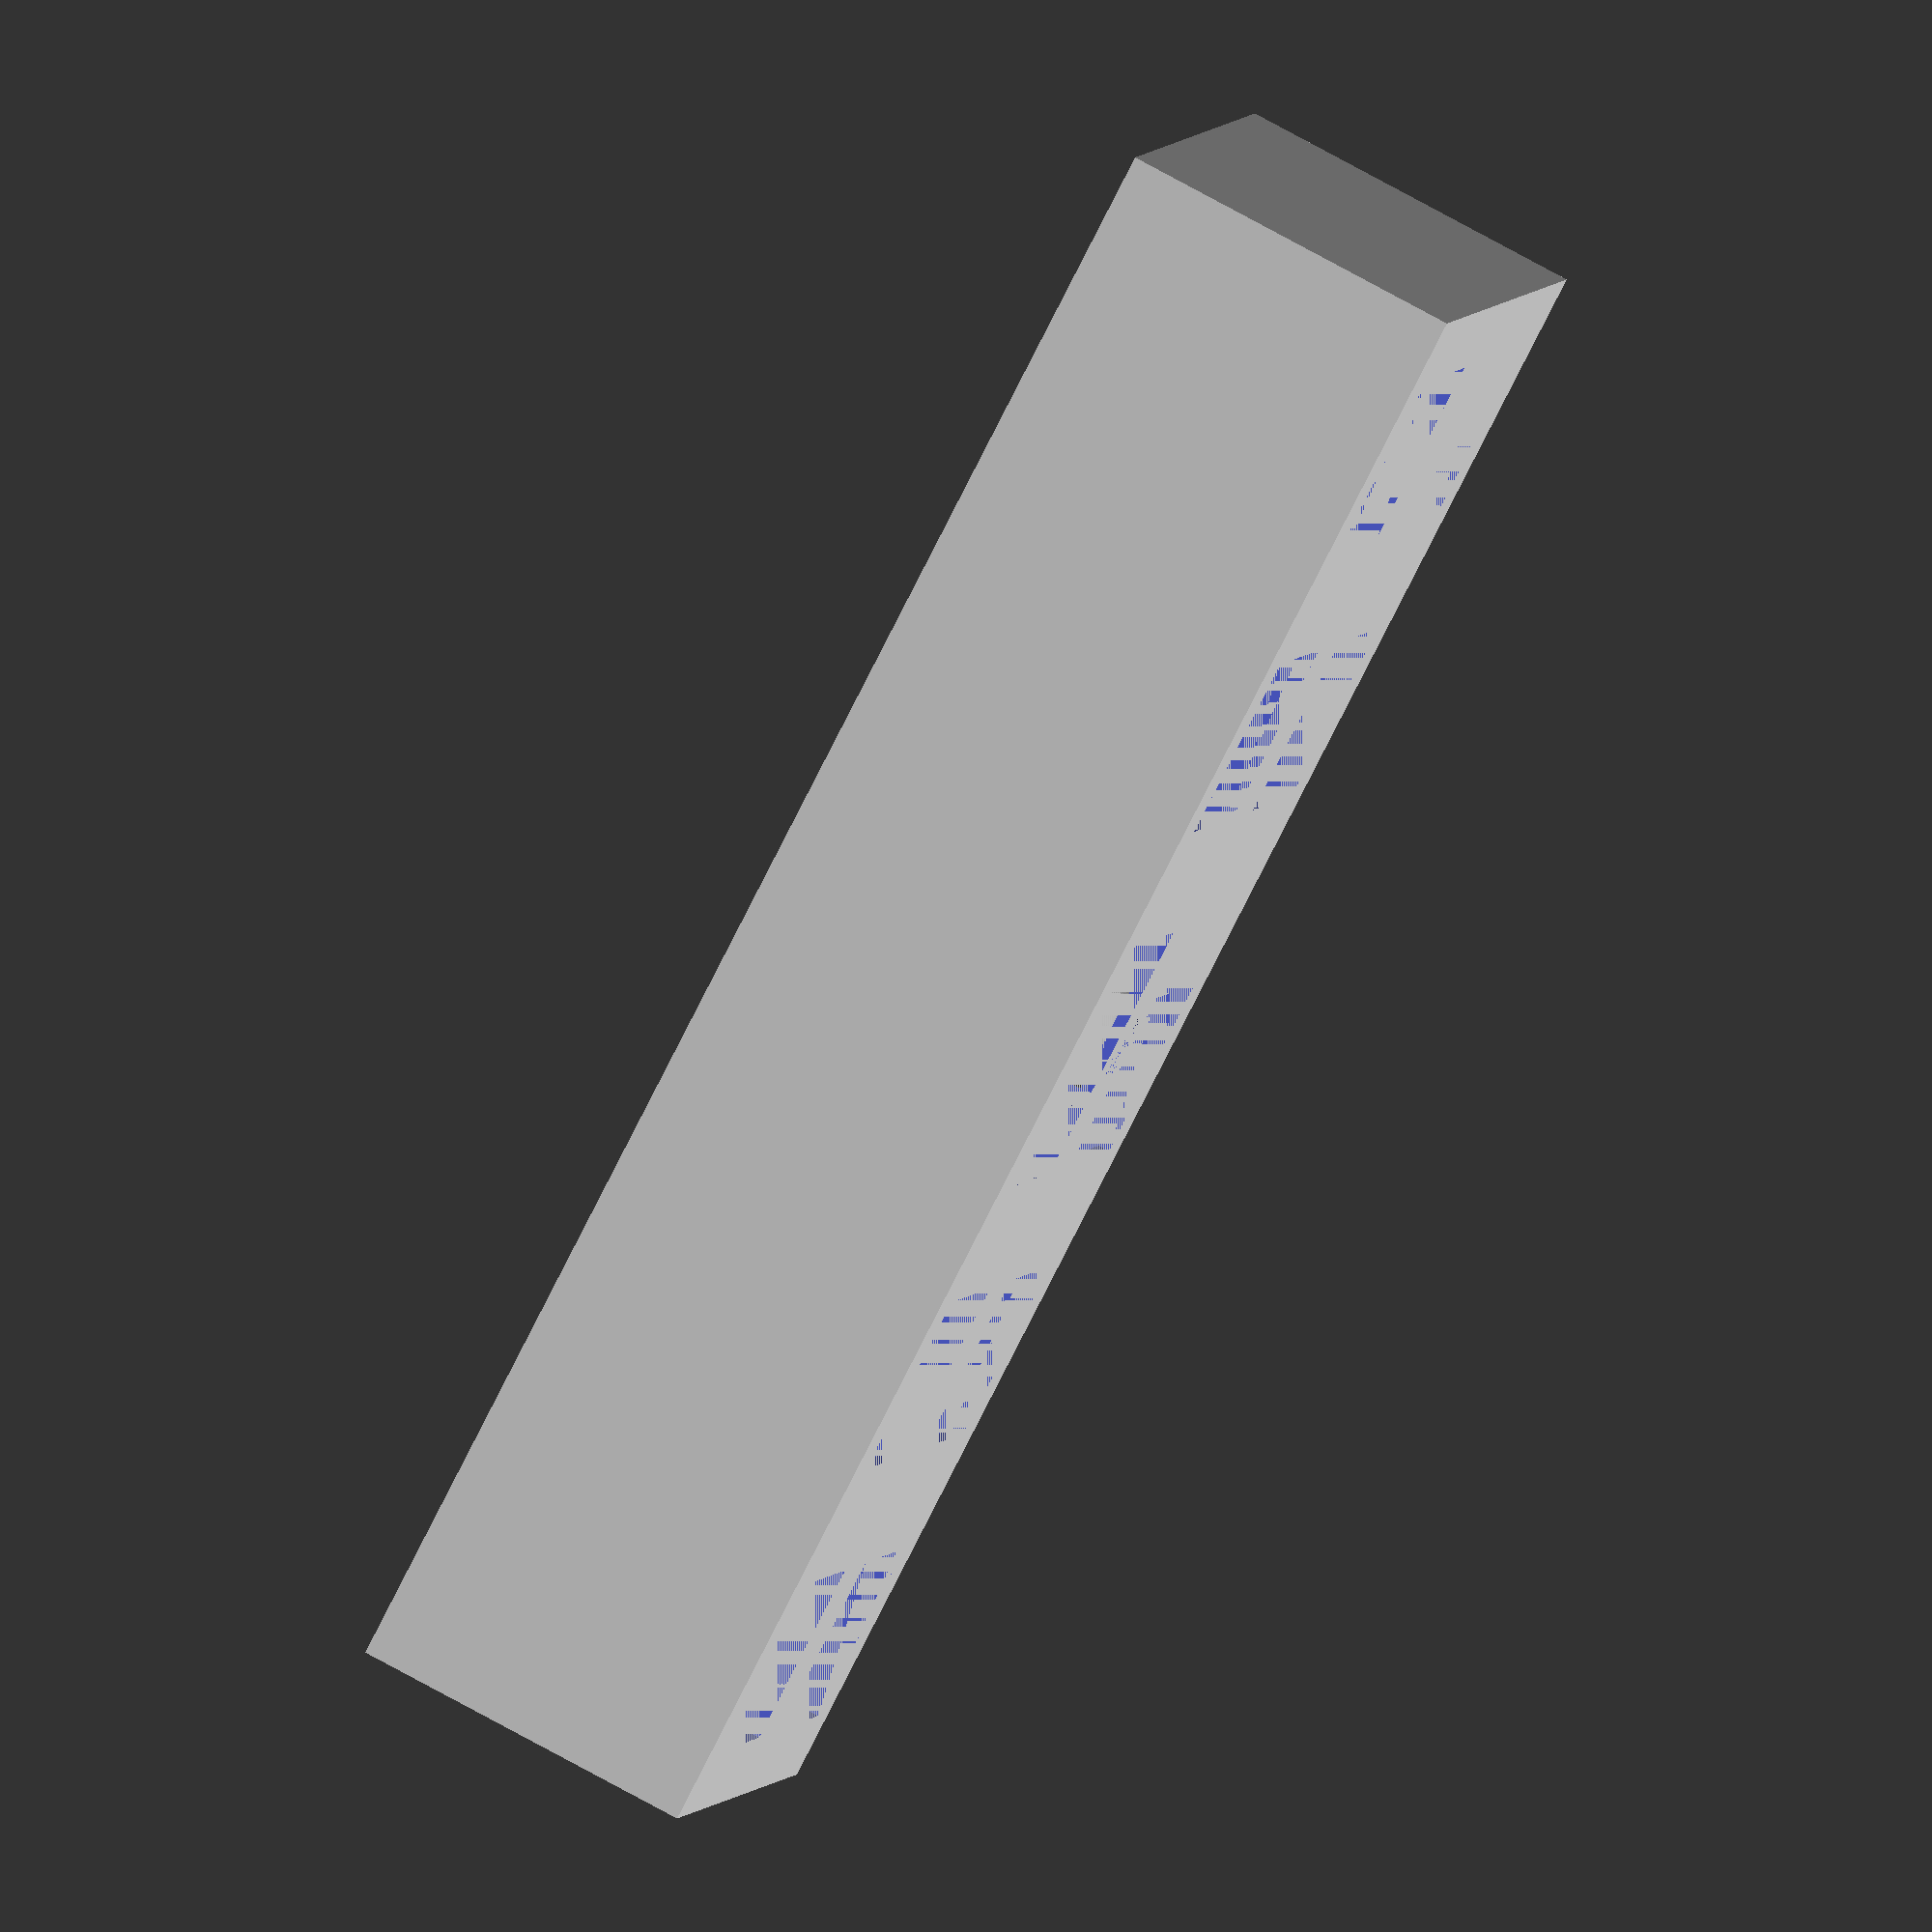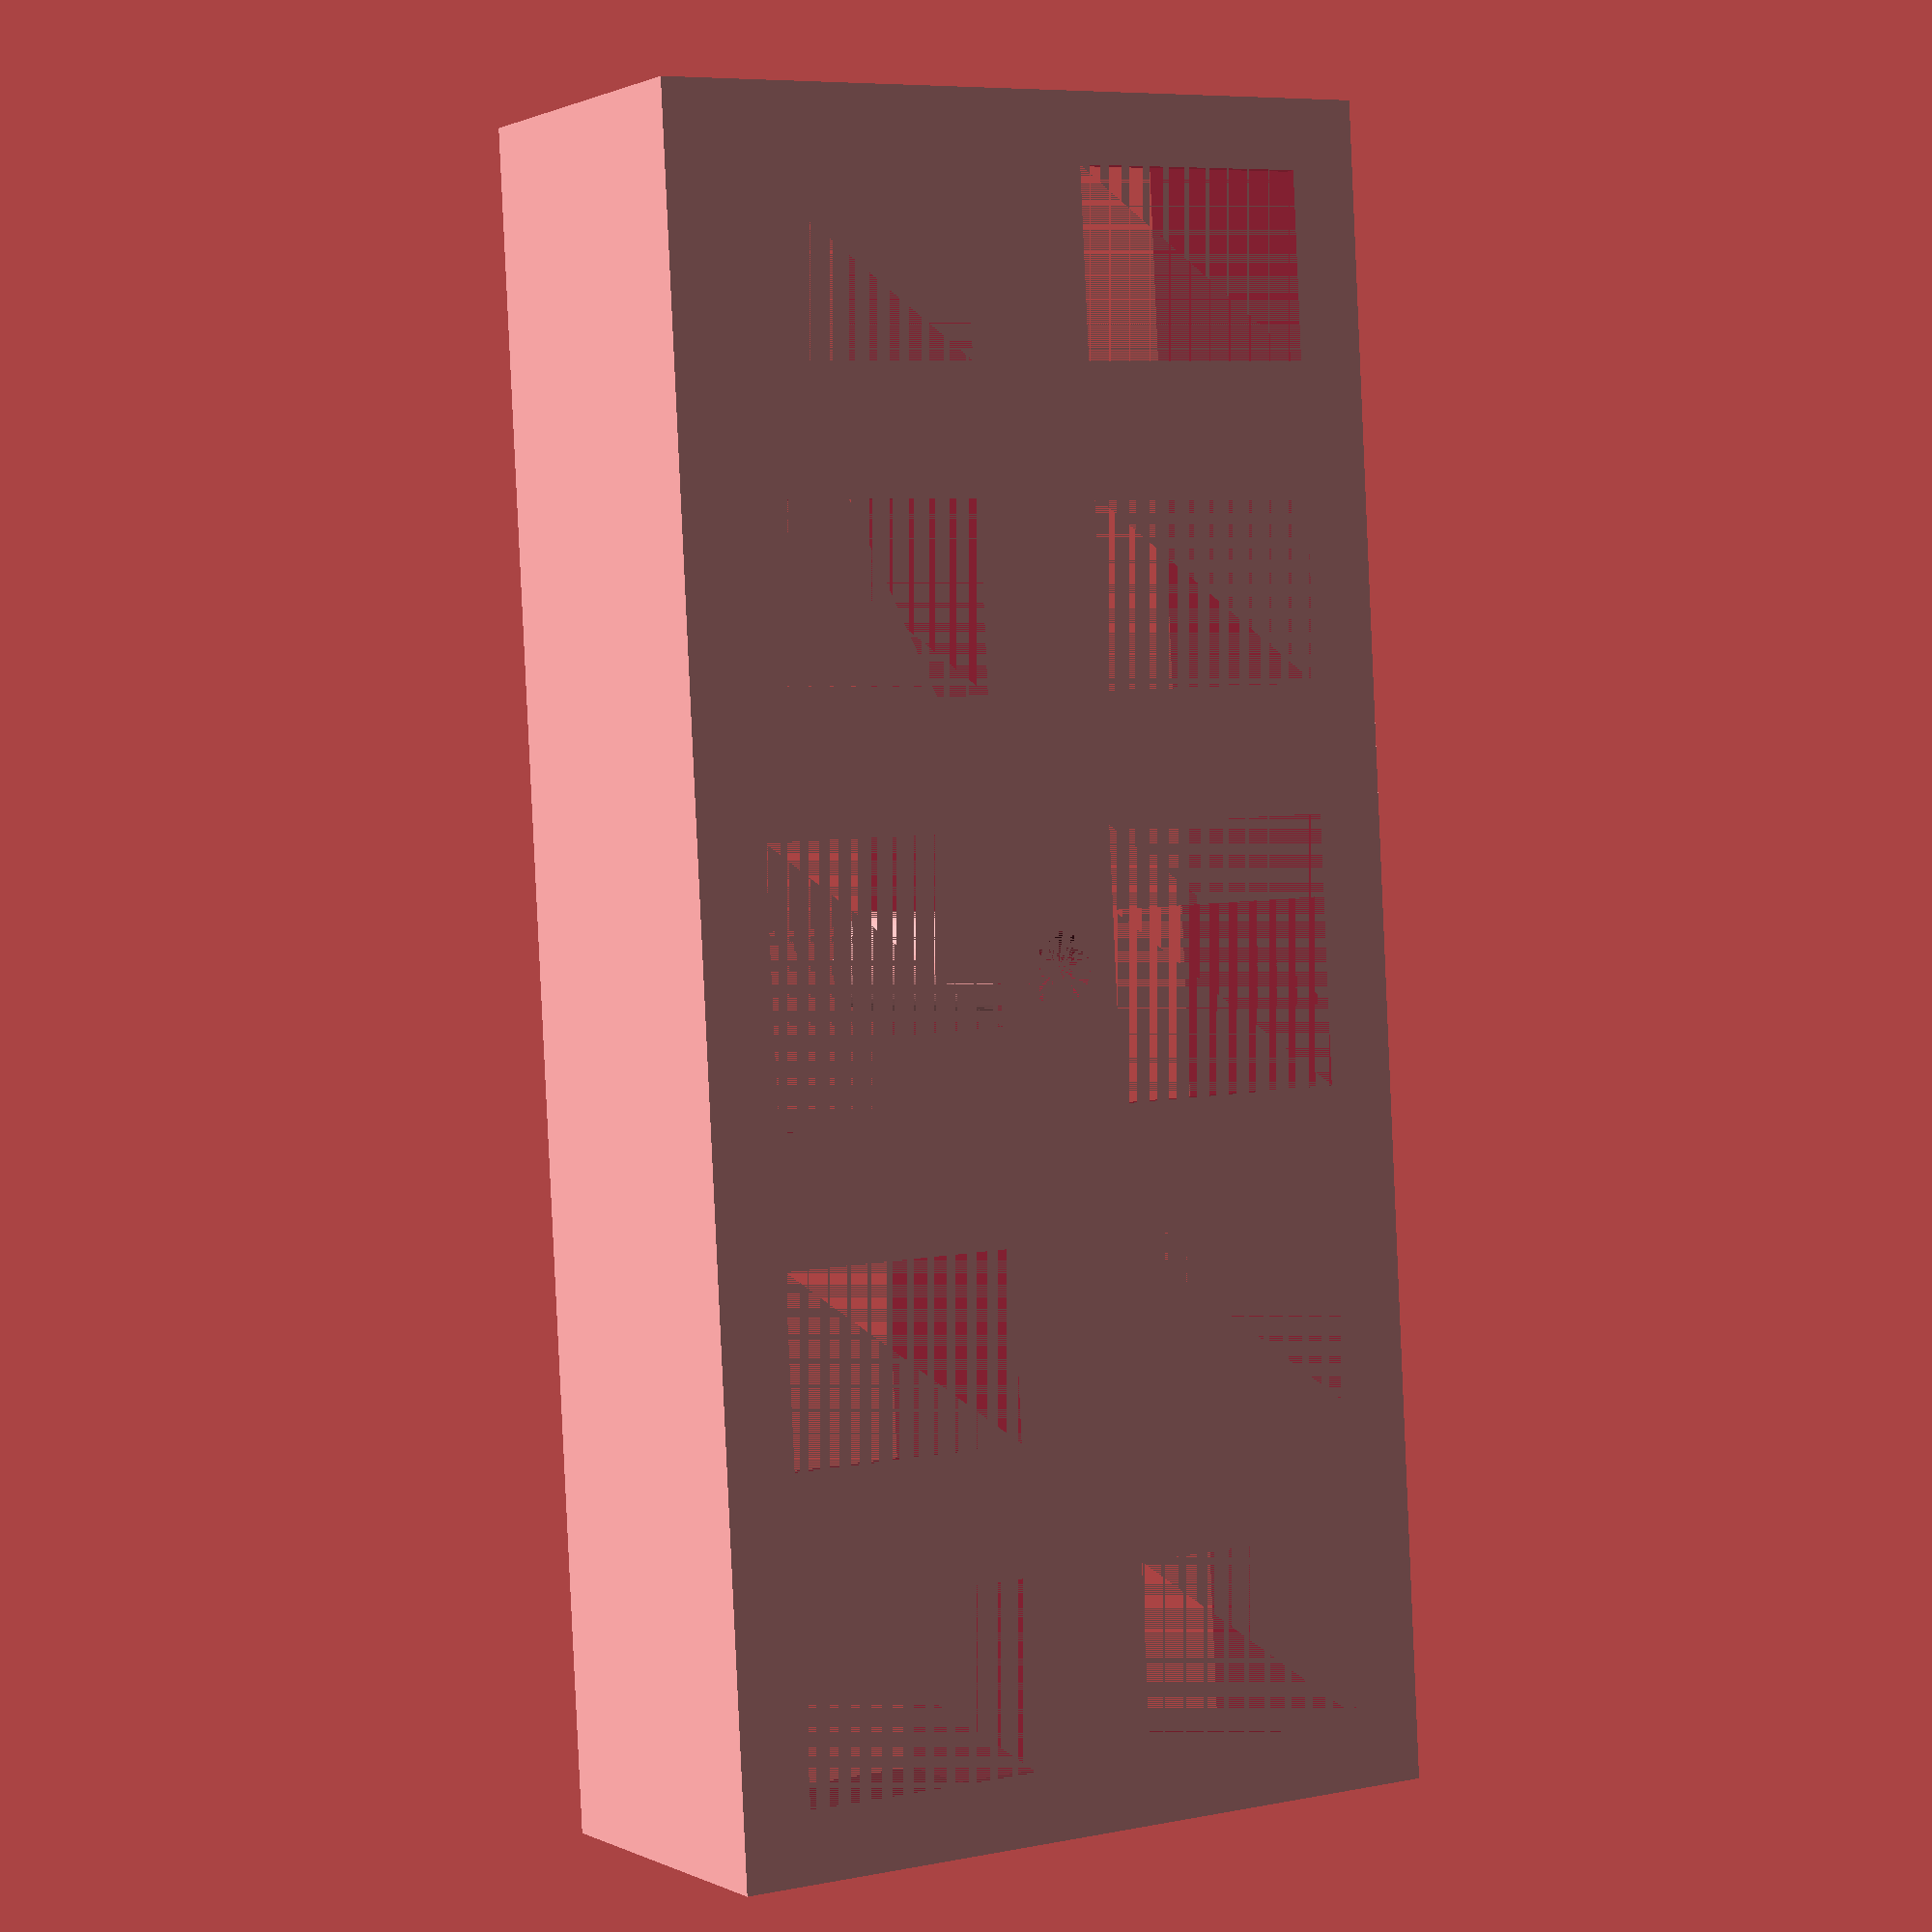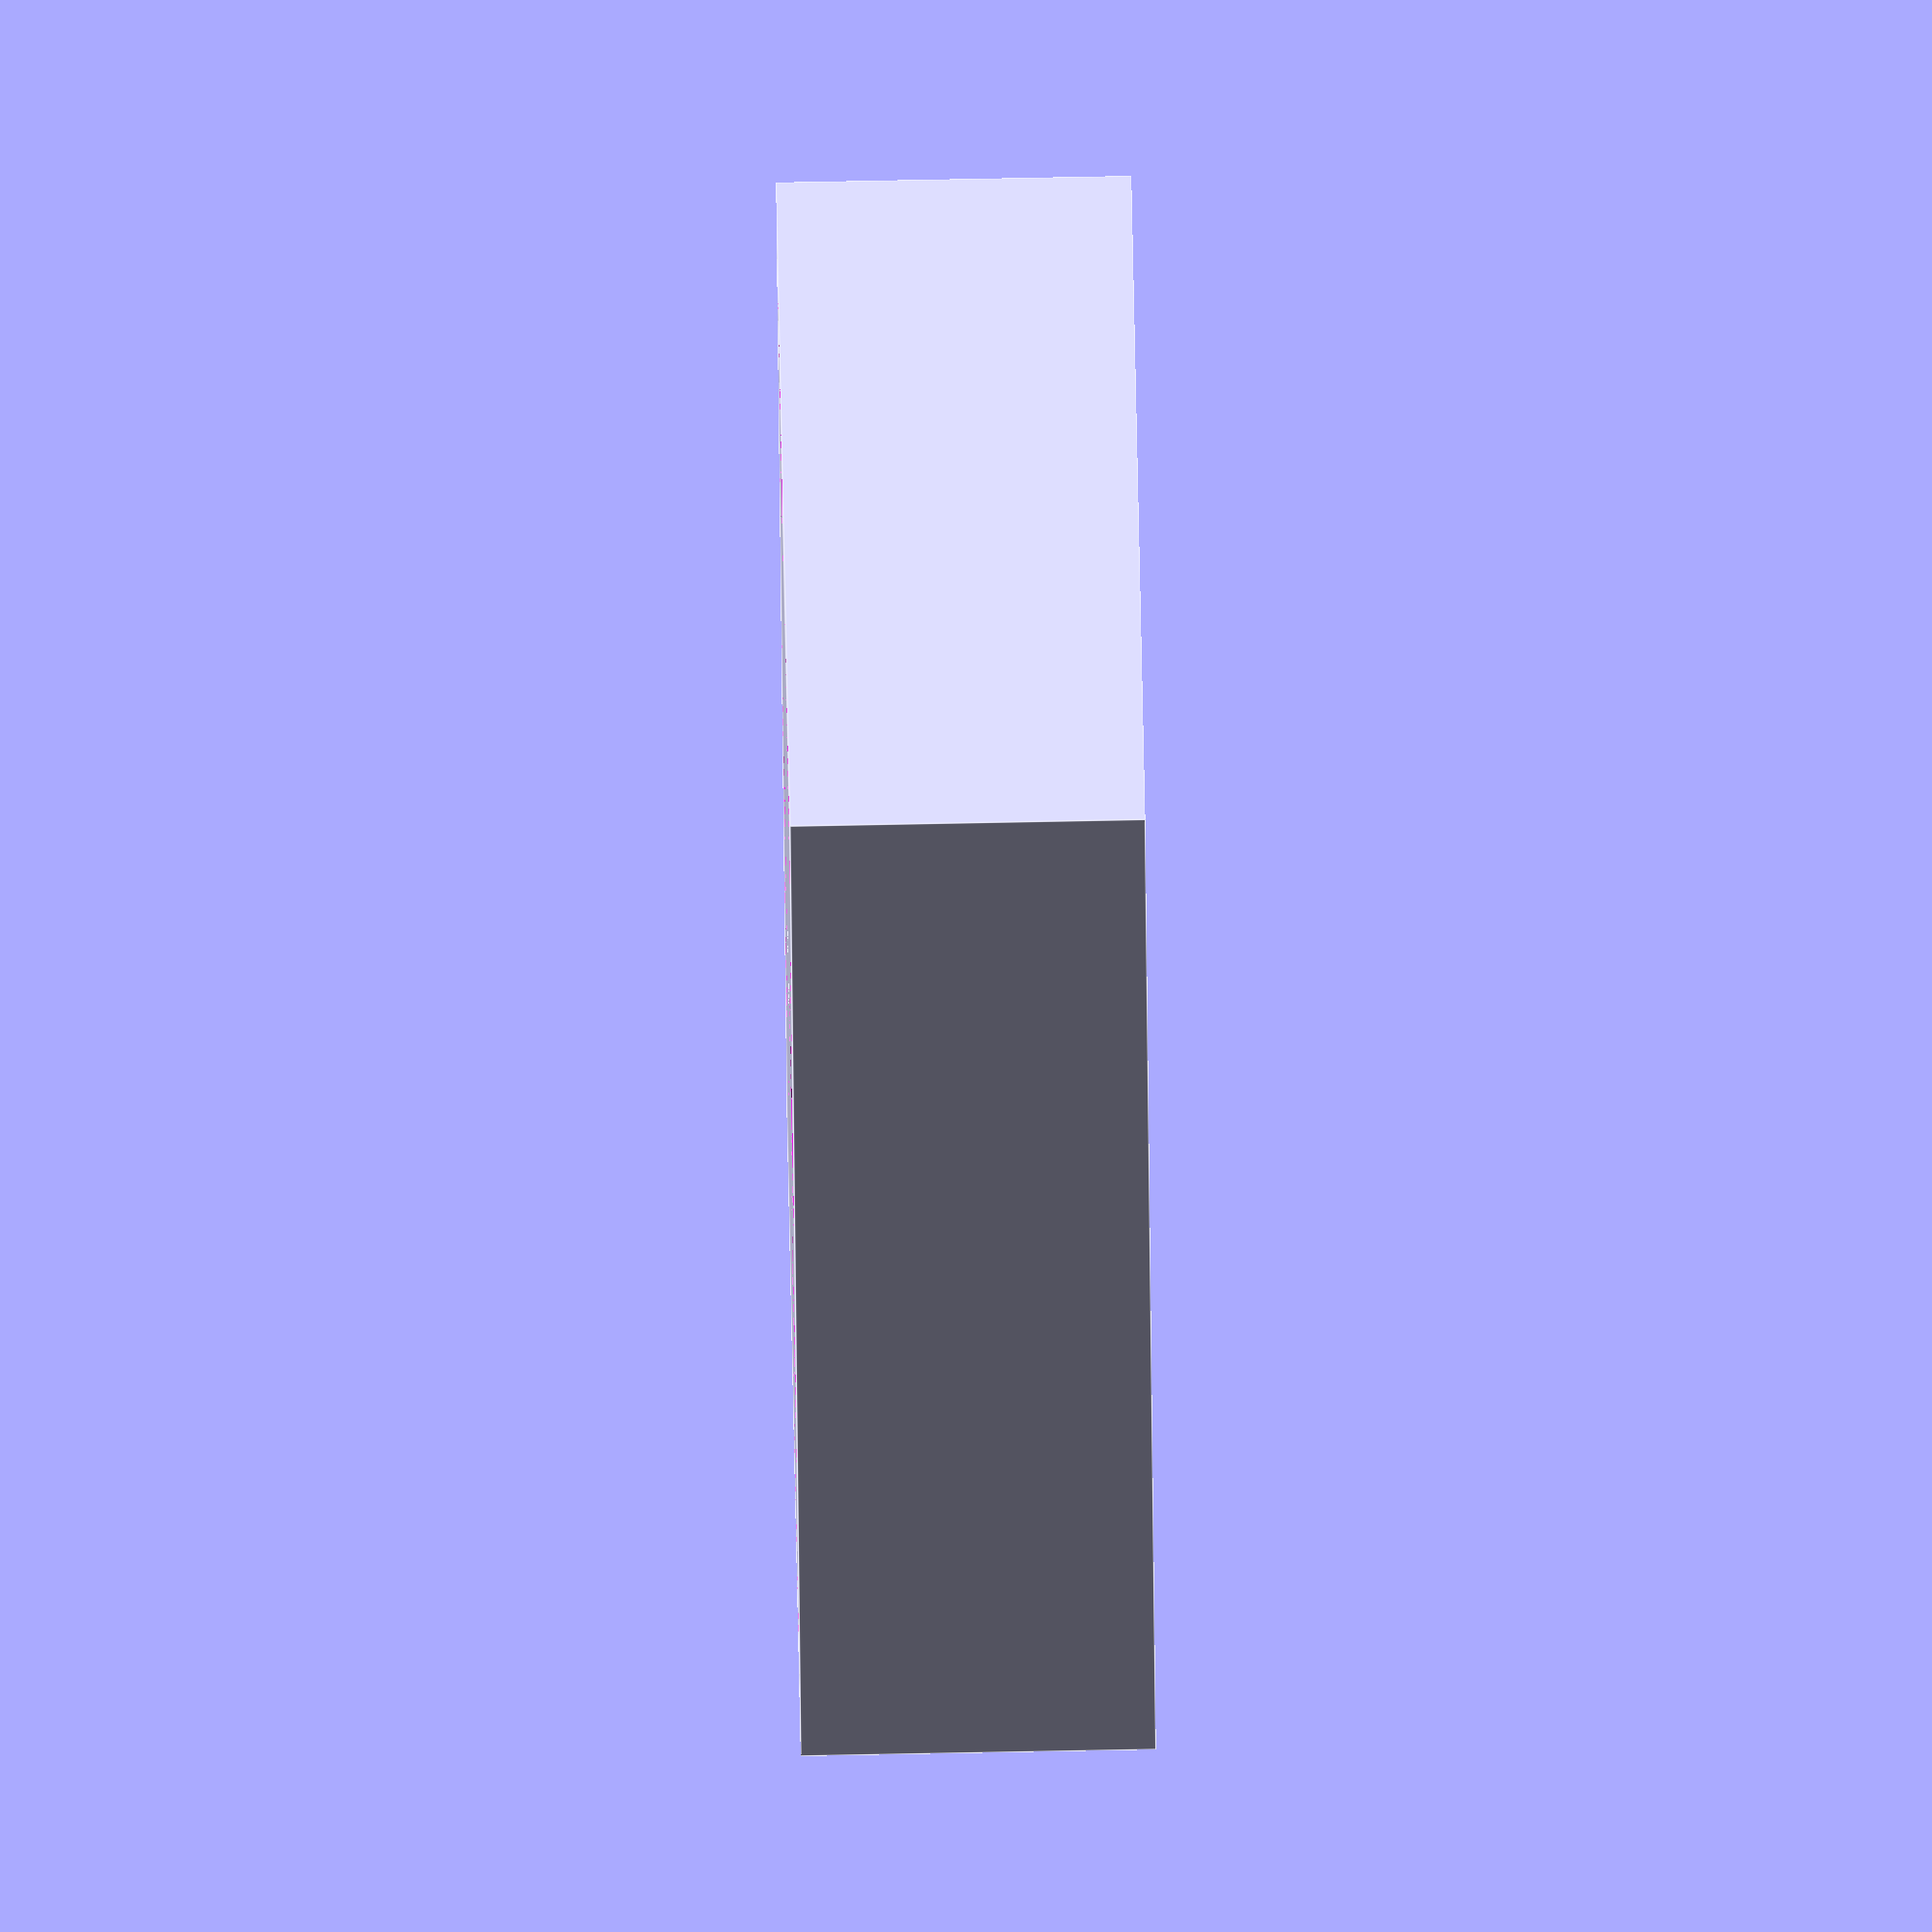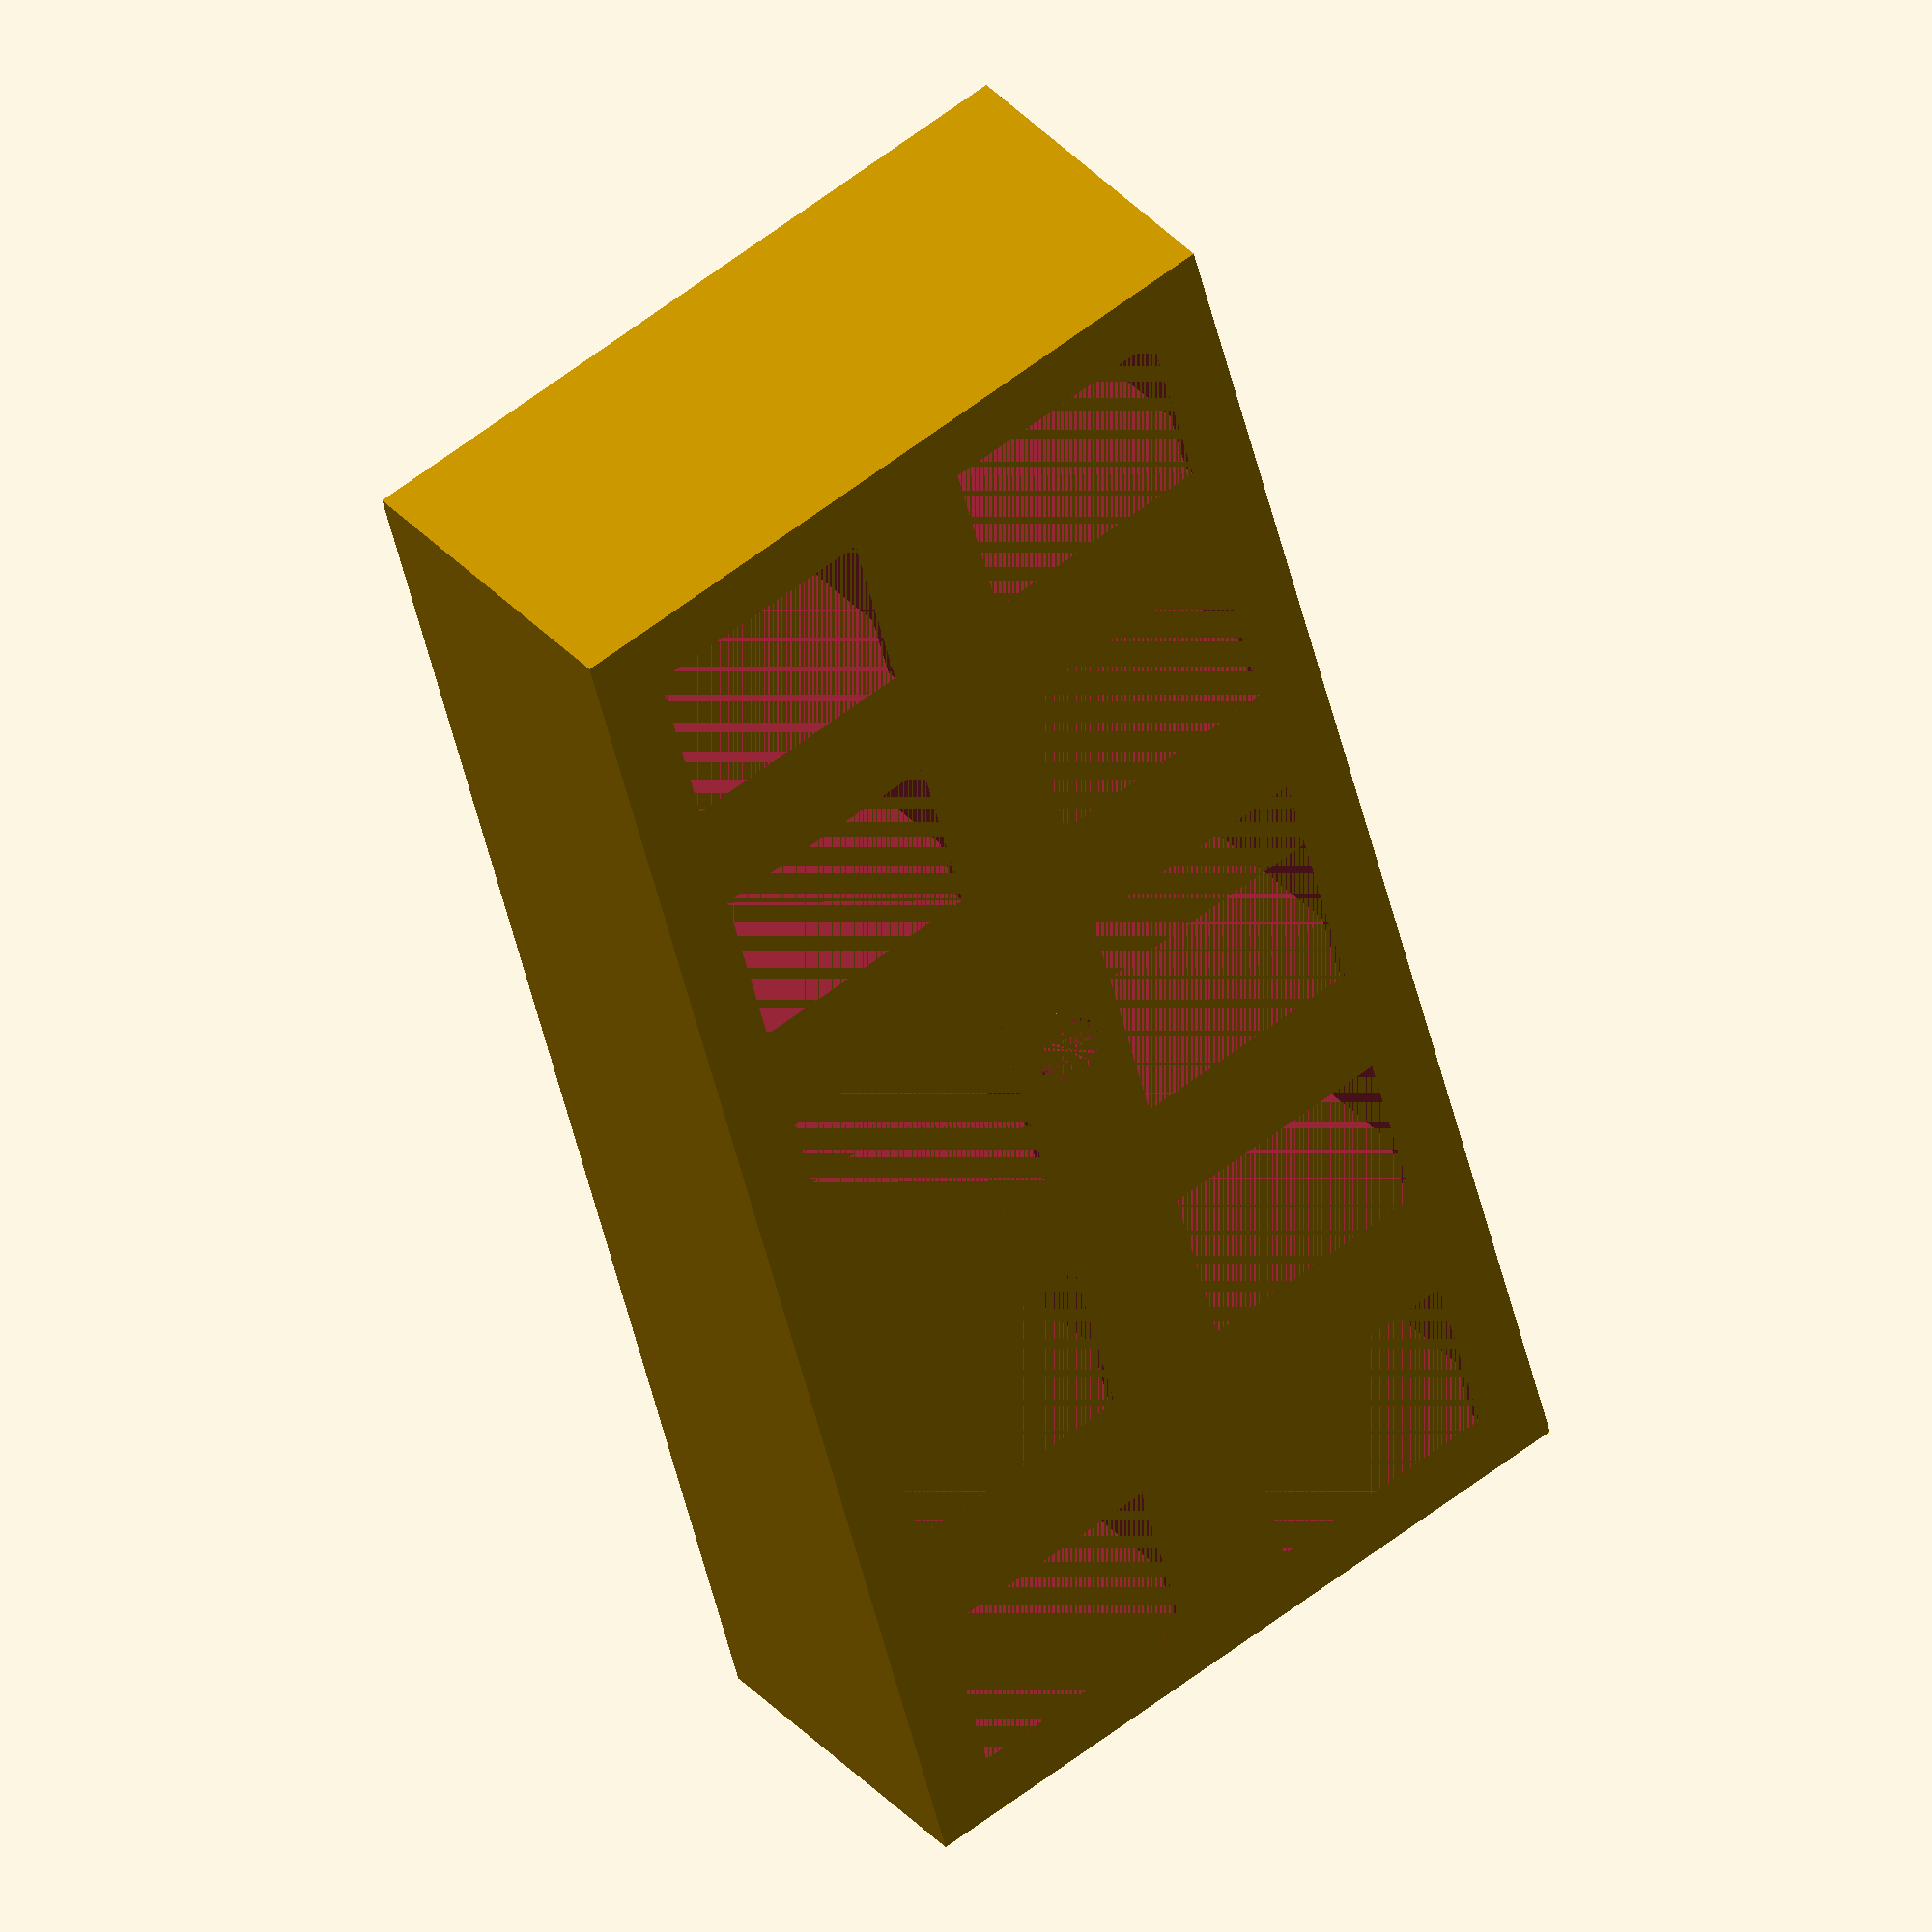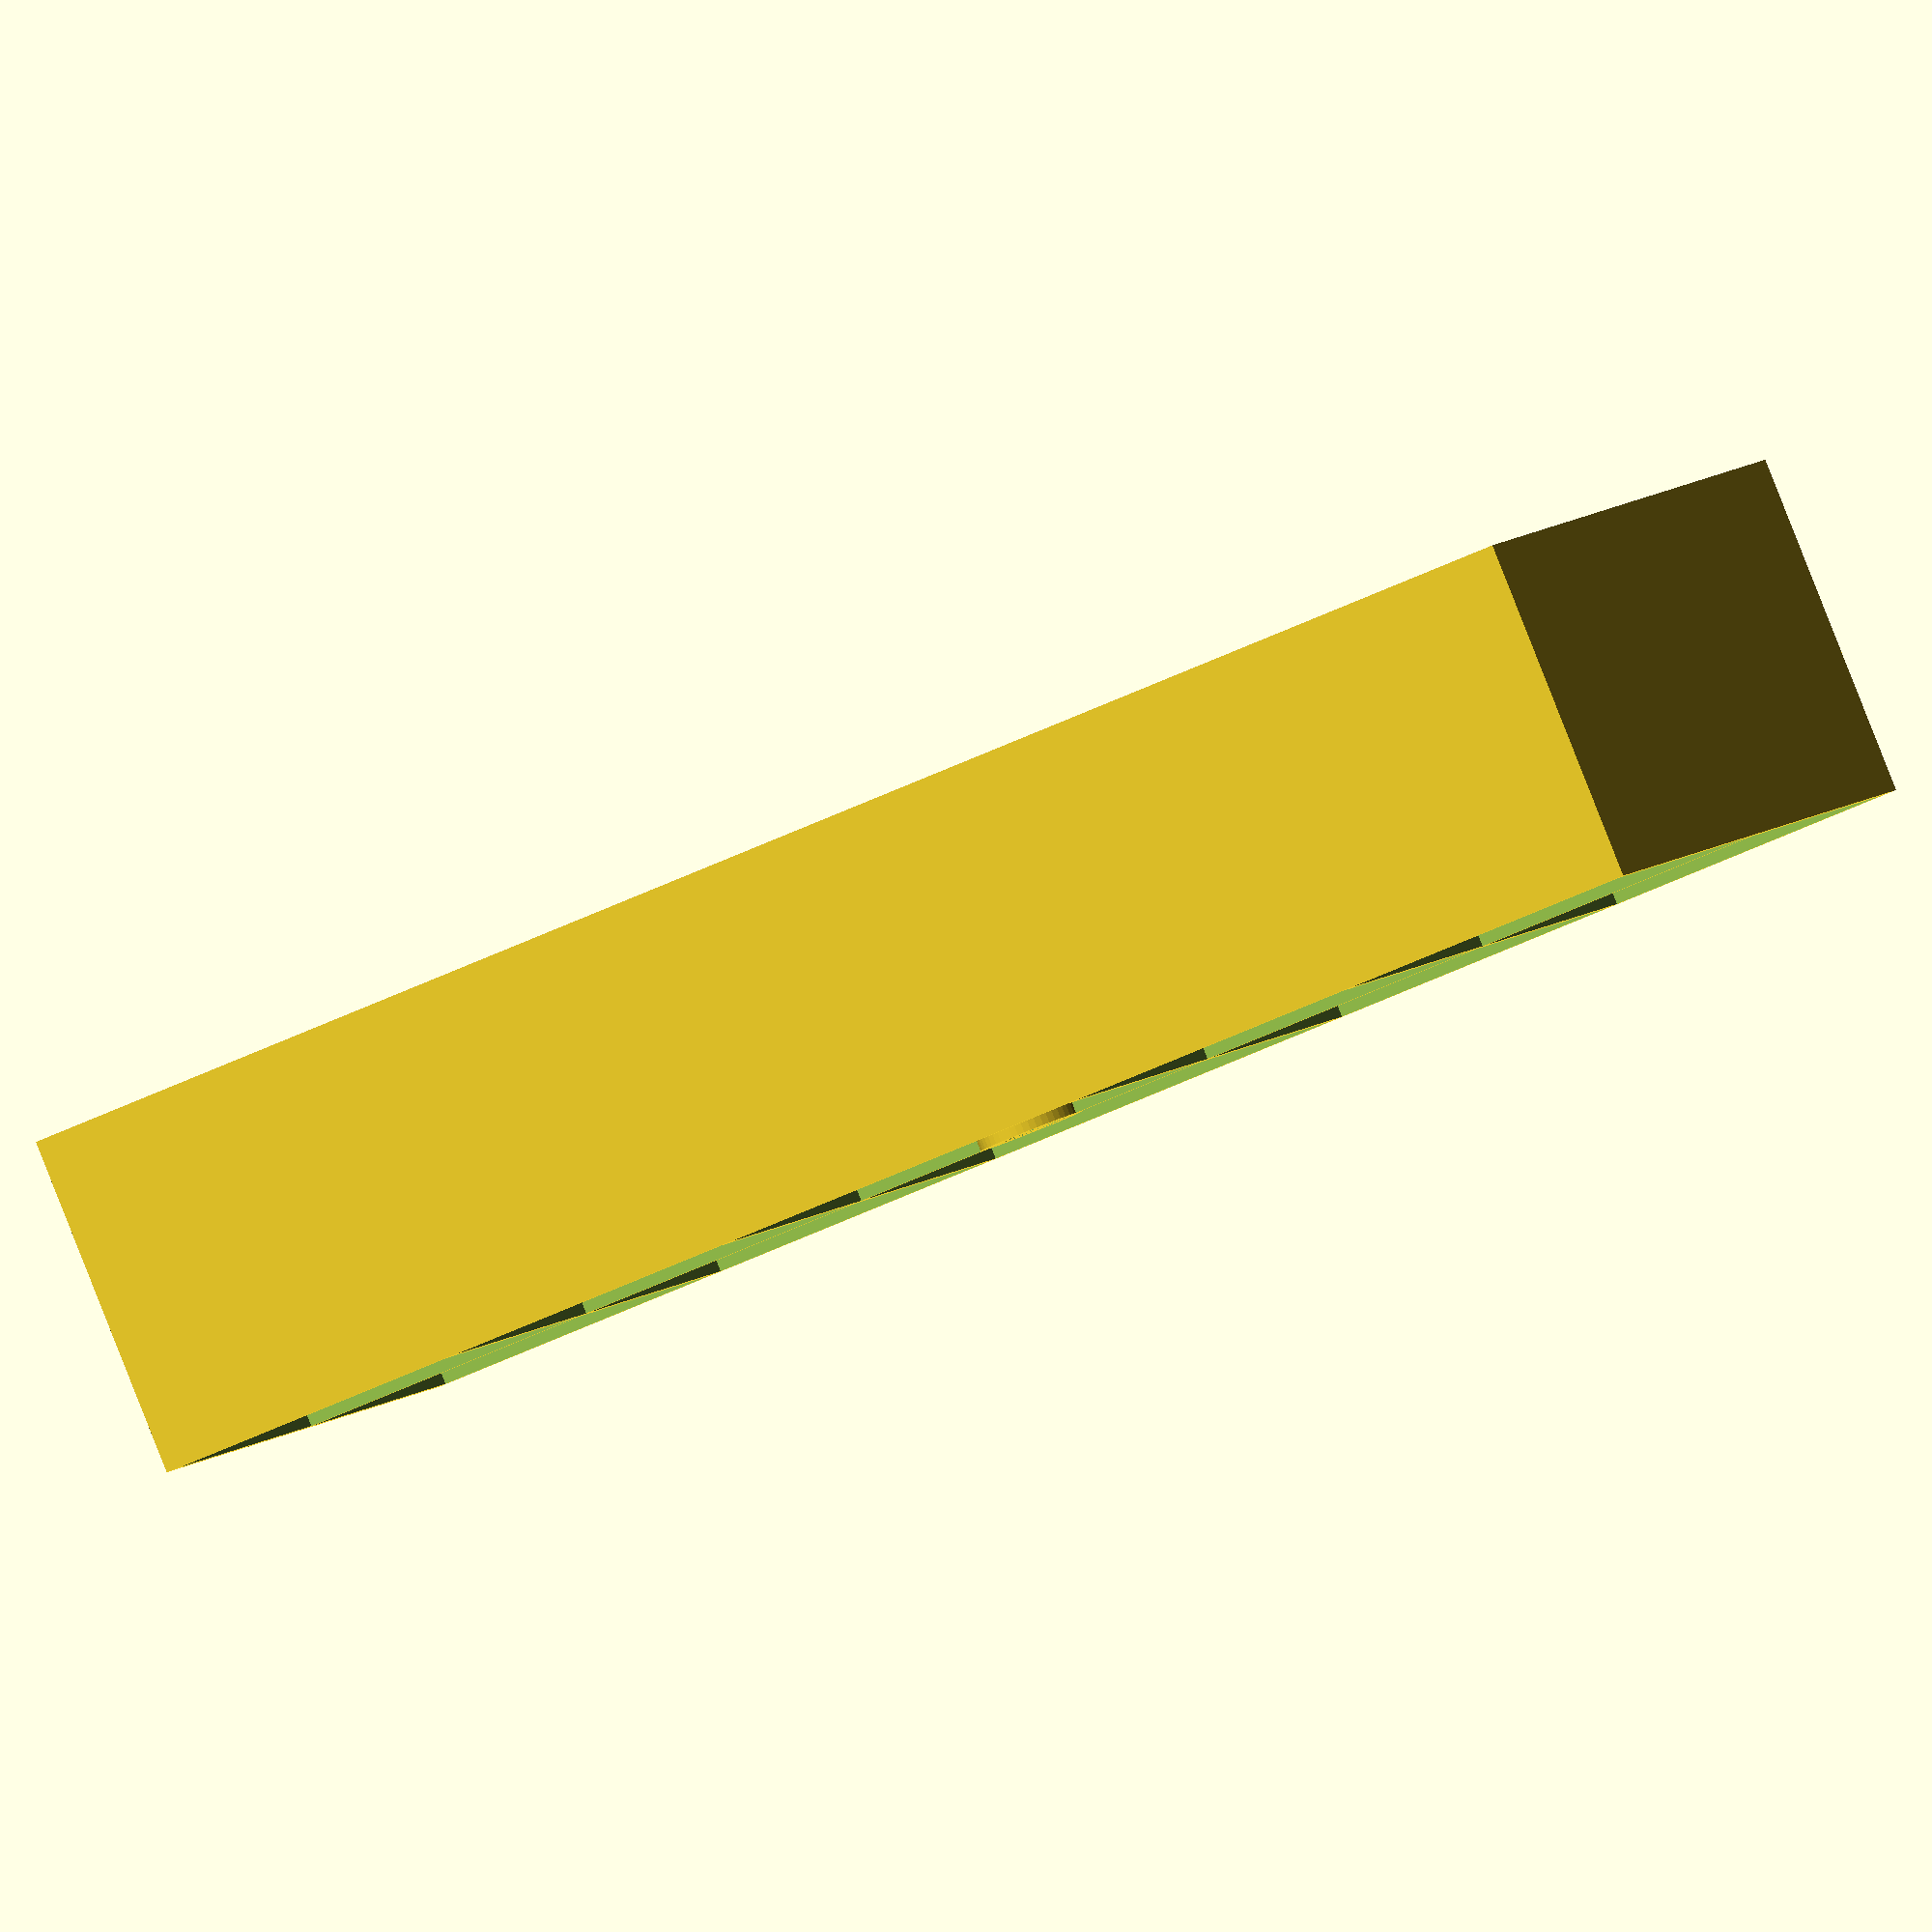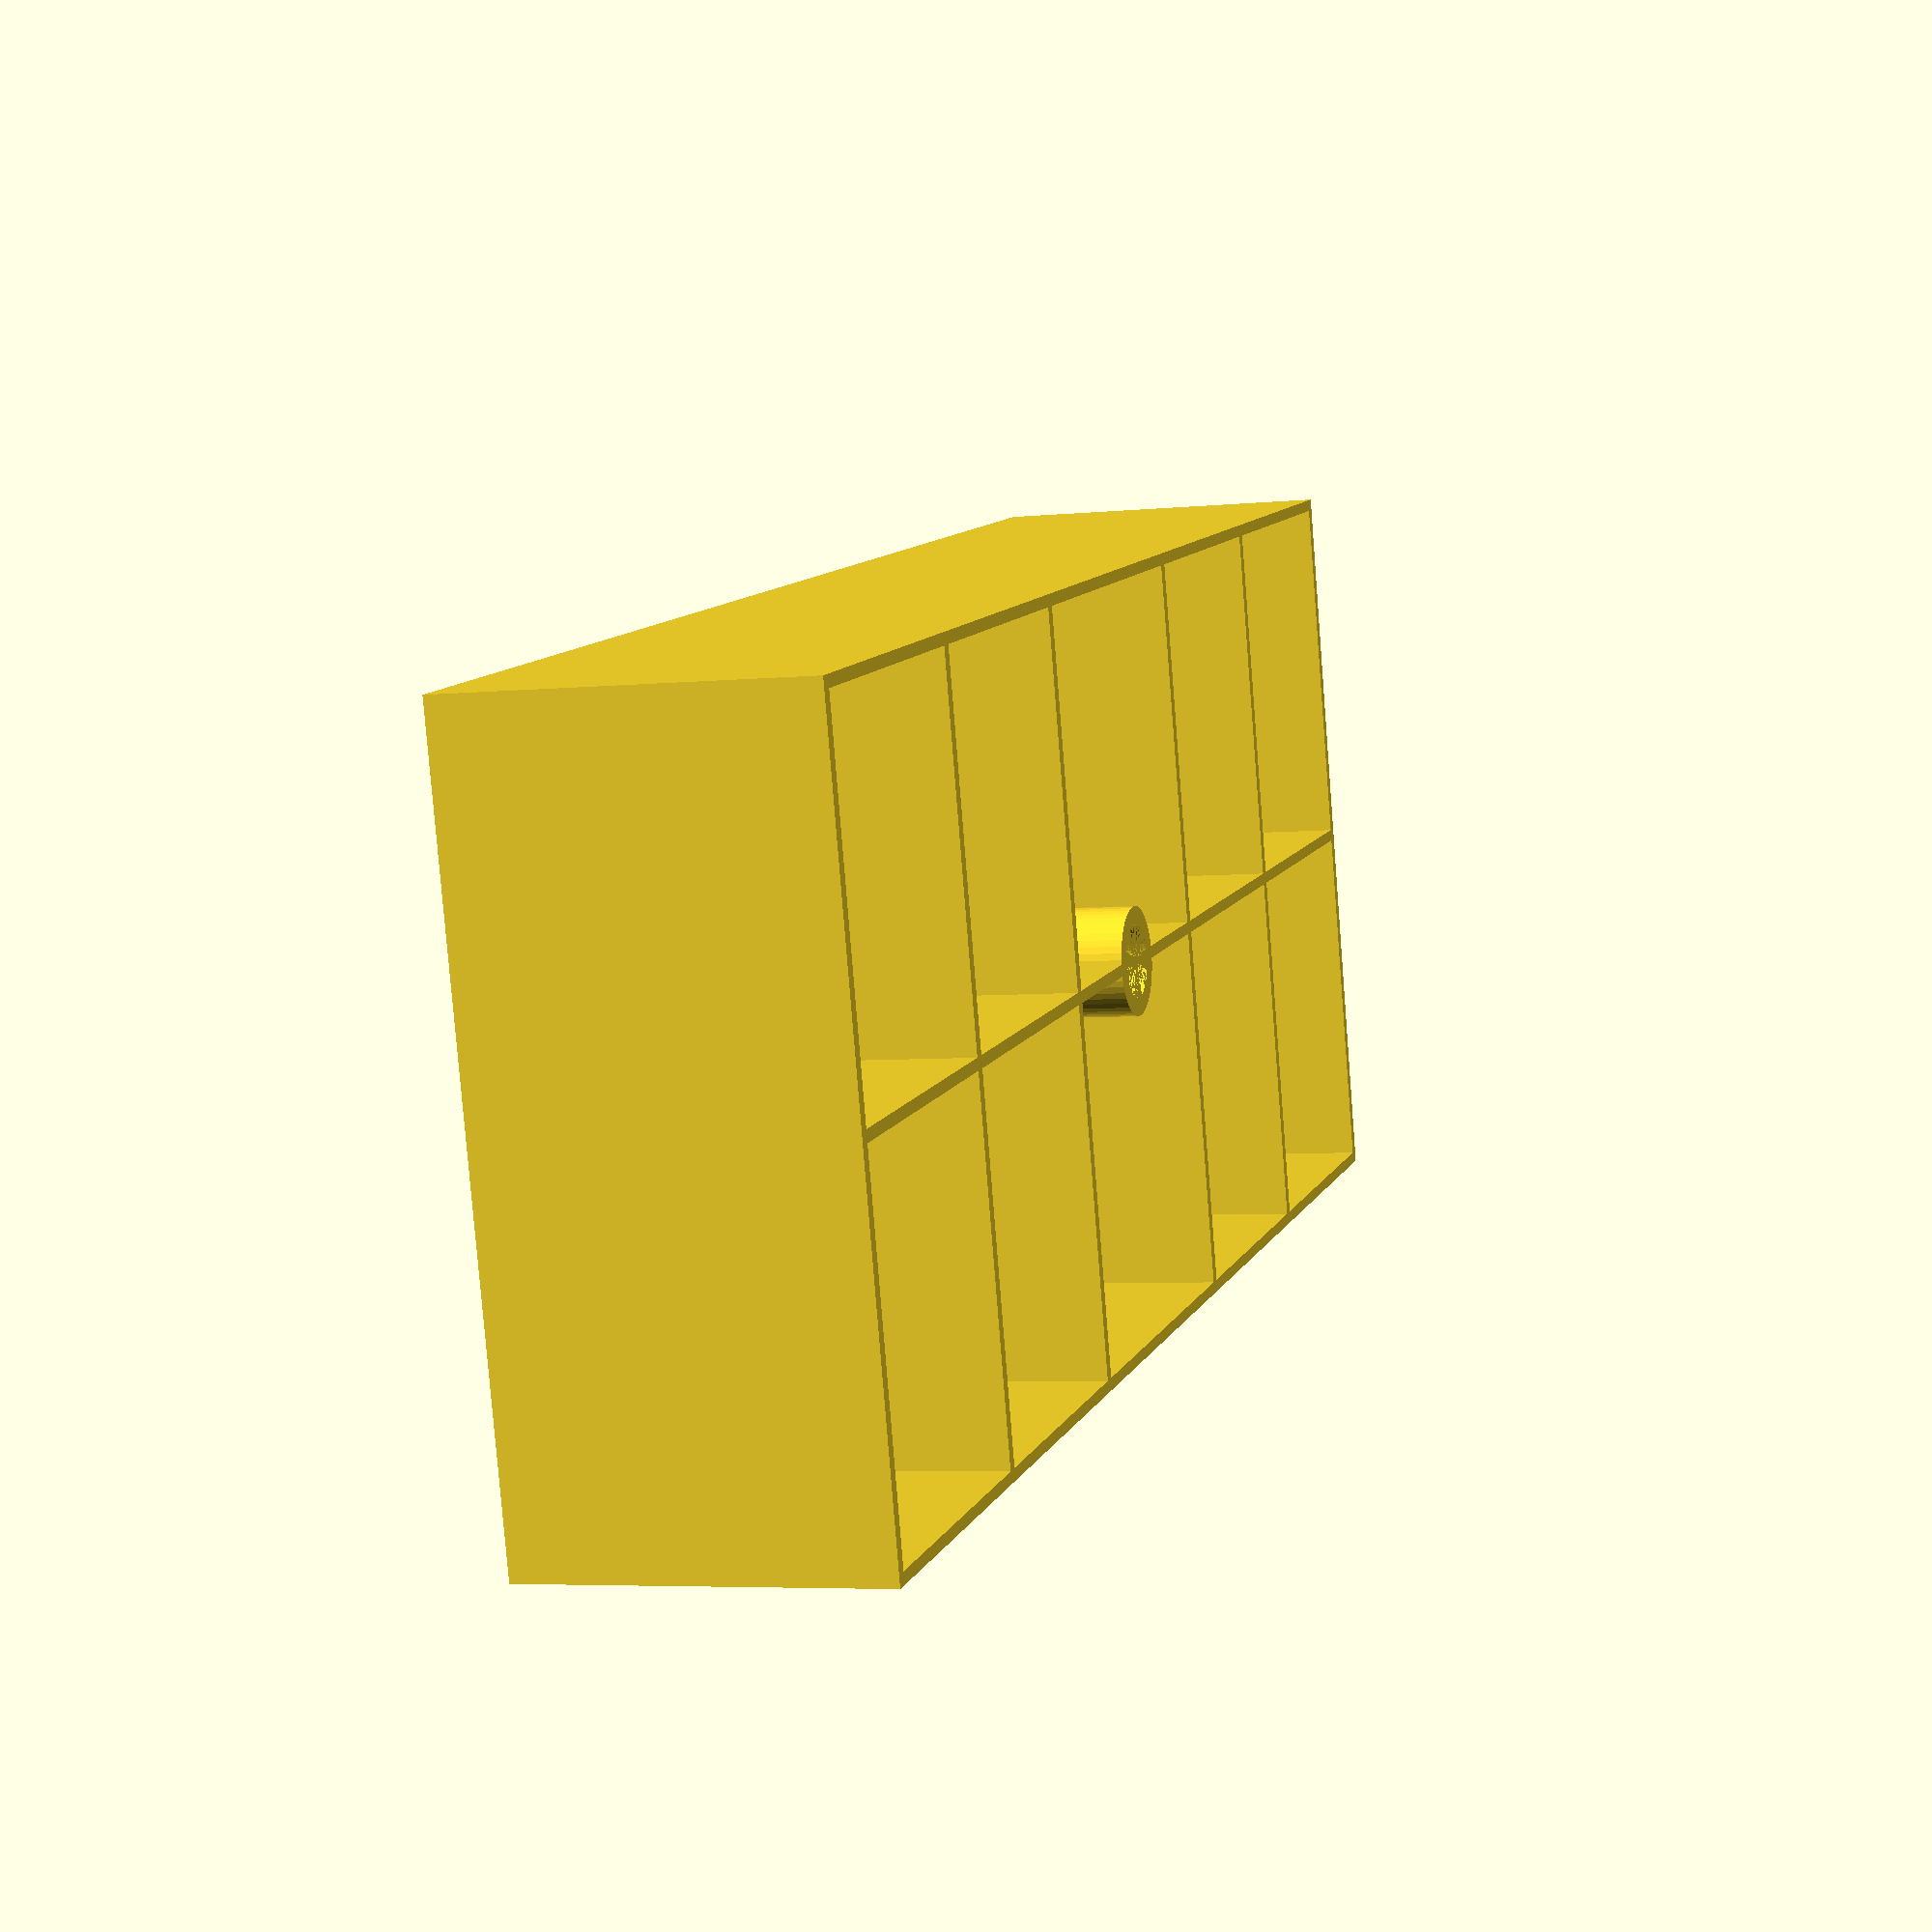
<openscad>
// make a box for a 50mm ammo can

$fn=50;
//ammo can inside dimensions.  long side is x axis.
can_x = 281;
can_y = 145;
can_z = 173;
can_gap = 1;    // leave this gap between the box and can walls

wall=1;         // thickness of wall being printed
floor = wall;   // thickness of floor being printed

// internal maximum box
box_max_x = can_x - 2 * can_gap;
box_max_y = can_y - 2 * can_gap;
box_max_z = can_z;

INCH=25.4;
THREAD=1/4*INCH-.2;

module column(xoffset,ny, batx, baty, batz, cubey) {
    border=5;
    for (c=[0:ny/2-1]) {
        translate([xoffset,wall+c*baty+c,wall]) {
            cube([batx,baty,batz]);
            translate([border,border,-wall])
                cube([batx-2*border,baty-2*border,batz]);
        }
        translate([xoffset,cubey-wall-baty*(c+1)-c,wall]) {
            cube([batx,baty,batz]);
            translate([border,border,-wall])
                cube([batx-2*border,baty-2*border,batz]);
        }
    }
    if (ny%2 == 1) {
        translate([xoffset,wall+cubey/2-baty/2,wall]) {
            cube([batx,baty,batz]);
            translate([border,border,-wall])
                cube([batx-2*border,baty-2*border,batz]);
        }
    }
}

module b0(nx, ny, batx, baty, cubex=-1, cubey=box_max_y, cubez=30) {
    cubex = (cubex==-1) ? wall+nx*(wall+batx) : cubex;
    difference() {
        union() {
            b1(nx, ny, batx, baty, cubex, cubey, cubez);
            translate([cubex/2,cubey/2,0]) cylinder(h=cubez,d=THREAD*1.5);
        }
        translate([cubex/2,cubey/2,0])cylinder(h=cubez,d=THREAD);
    }

}

module b1(nx, ny, batx, baty, cubex=-1, cubey=box_max_y, cubez=30) {
    difference() {
        cube([cubex,cubey,cubez]);
        for (r=[0:nx-1]) {
            xoffset=wall+r*batx+r;
            column(xoffset,ny,batx, baty, cubez, cubey);
        }
    }
}

//b0(2,7,32.5,17.5);

b0(2,6,31,26,cubez=30);


</openscad>
<views>
elev=283.4 azim=288.9 roll=118.7 proj=o view=solid
elev=179.1 azim=3.0 roll=30.2 proj=p view=wireframe
elev=104.0 azim=19.3 roll=271.1 proj=o view=edges
elev=324.2 azim=195.0 roll=144.3 proj=o view=wireframe
elev=271.8 azim=247.6 roll=338.4 proj=o view=wireframe
elev=185.0 azim=255.2 roll=251.9 proj=p view=wireframe
</views>
